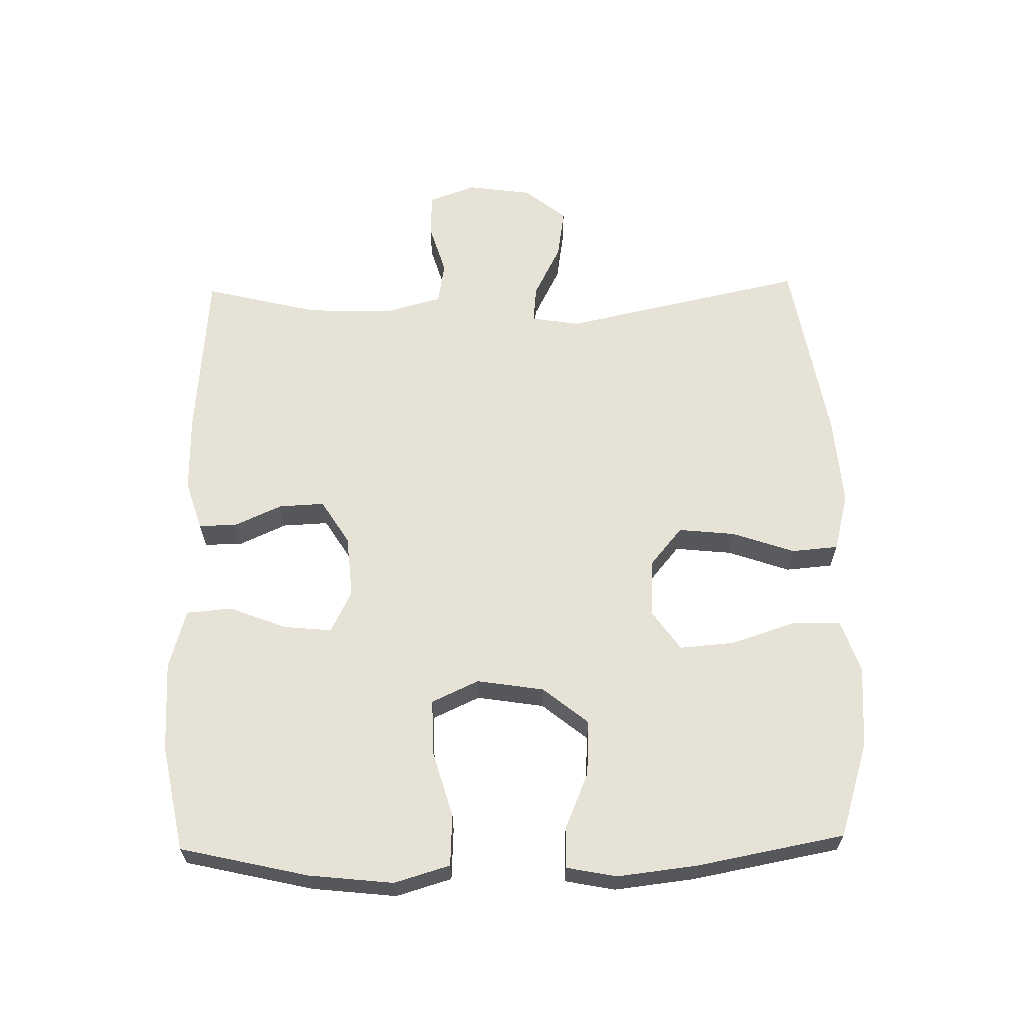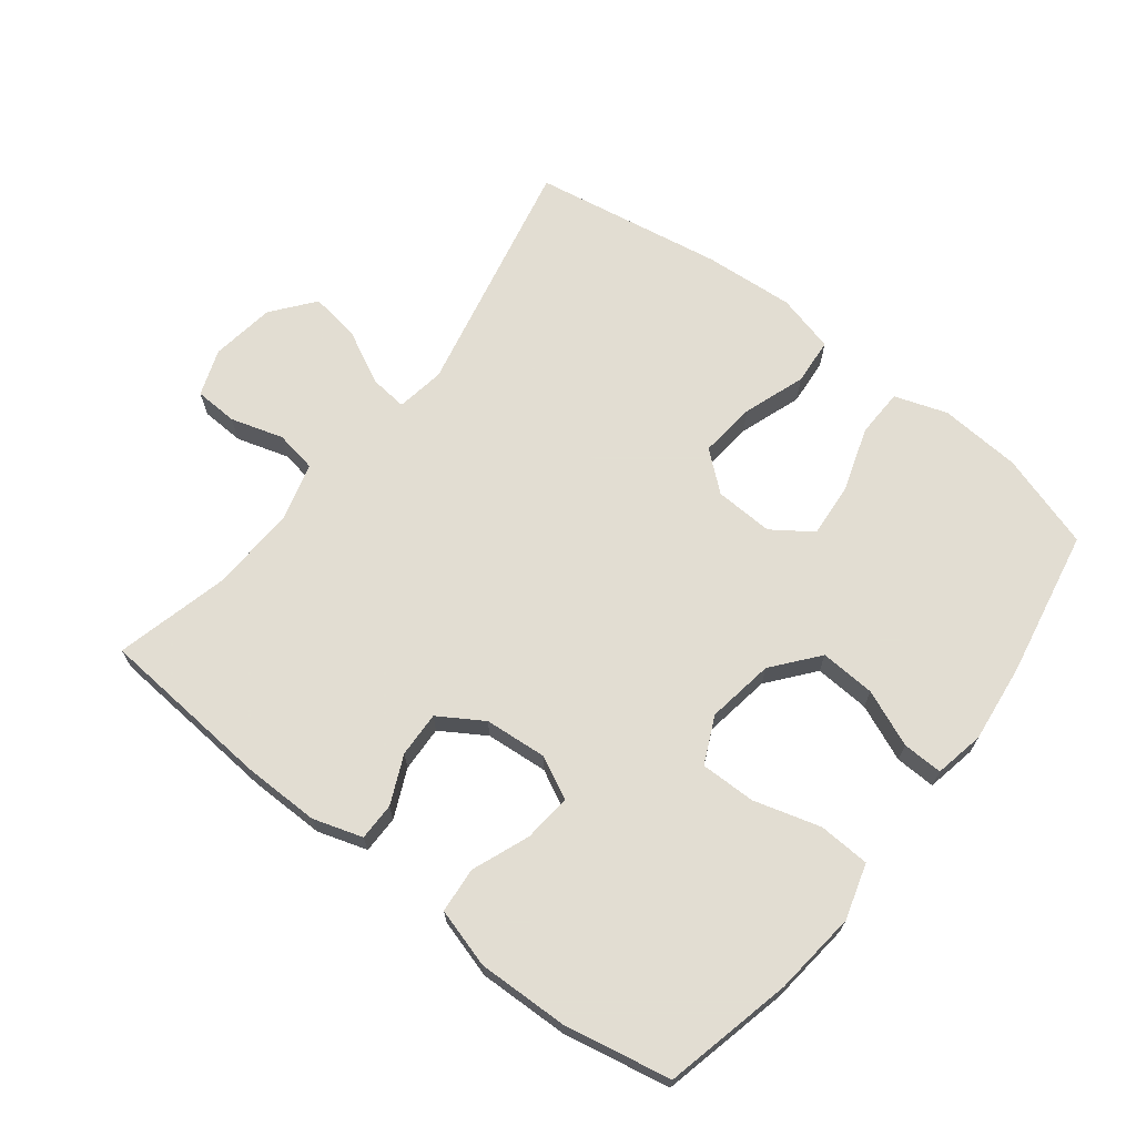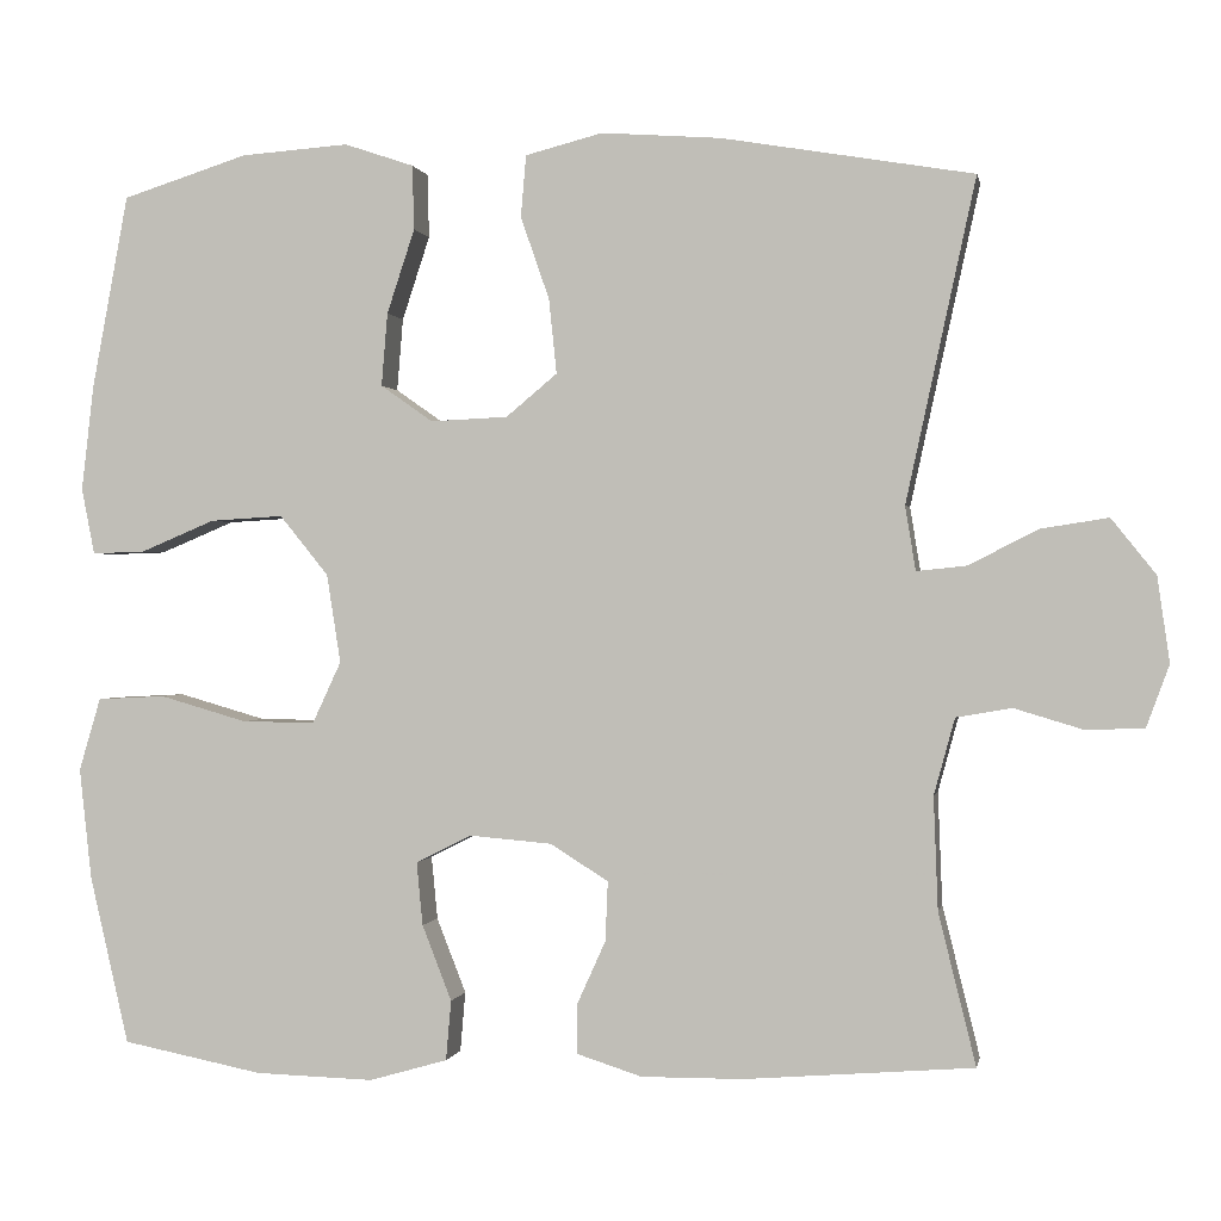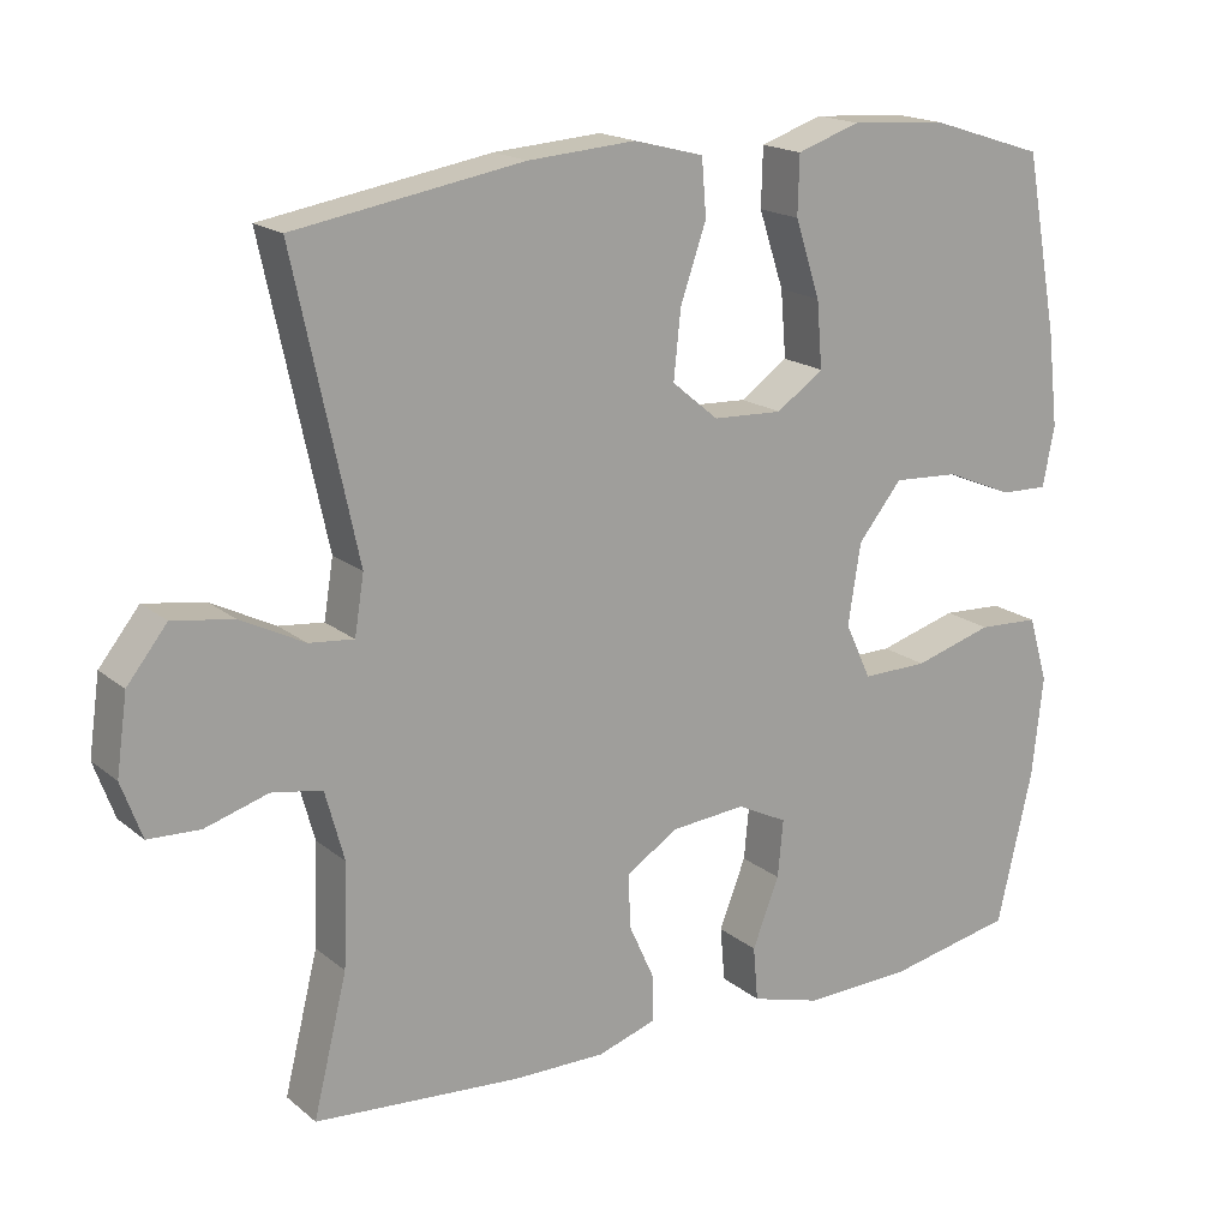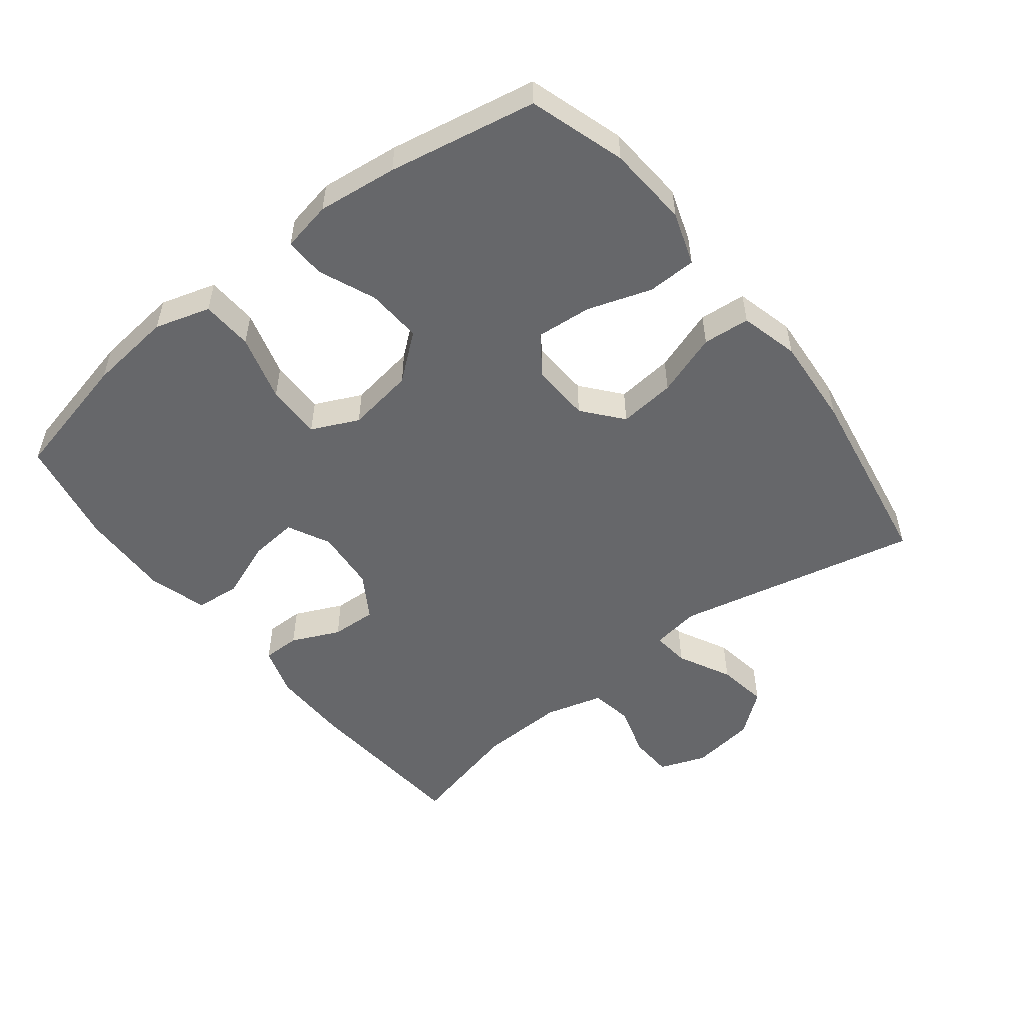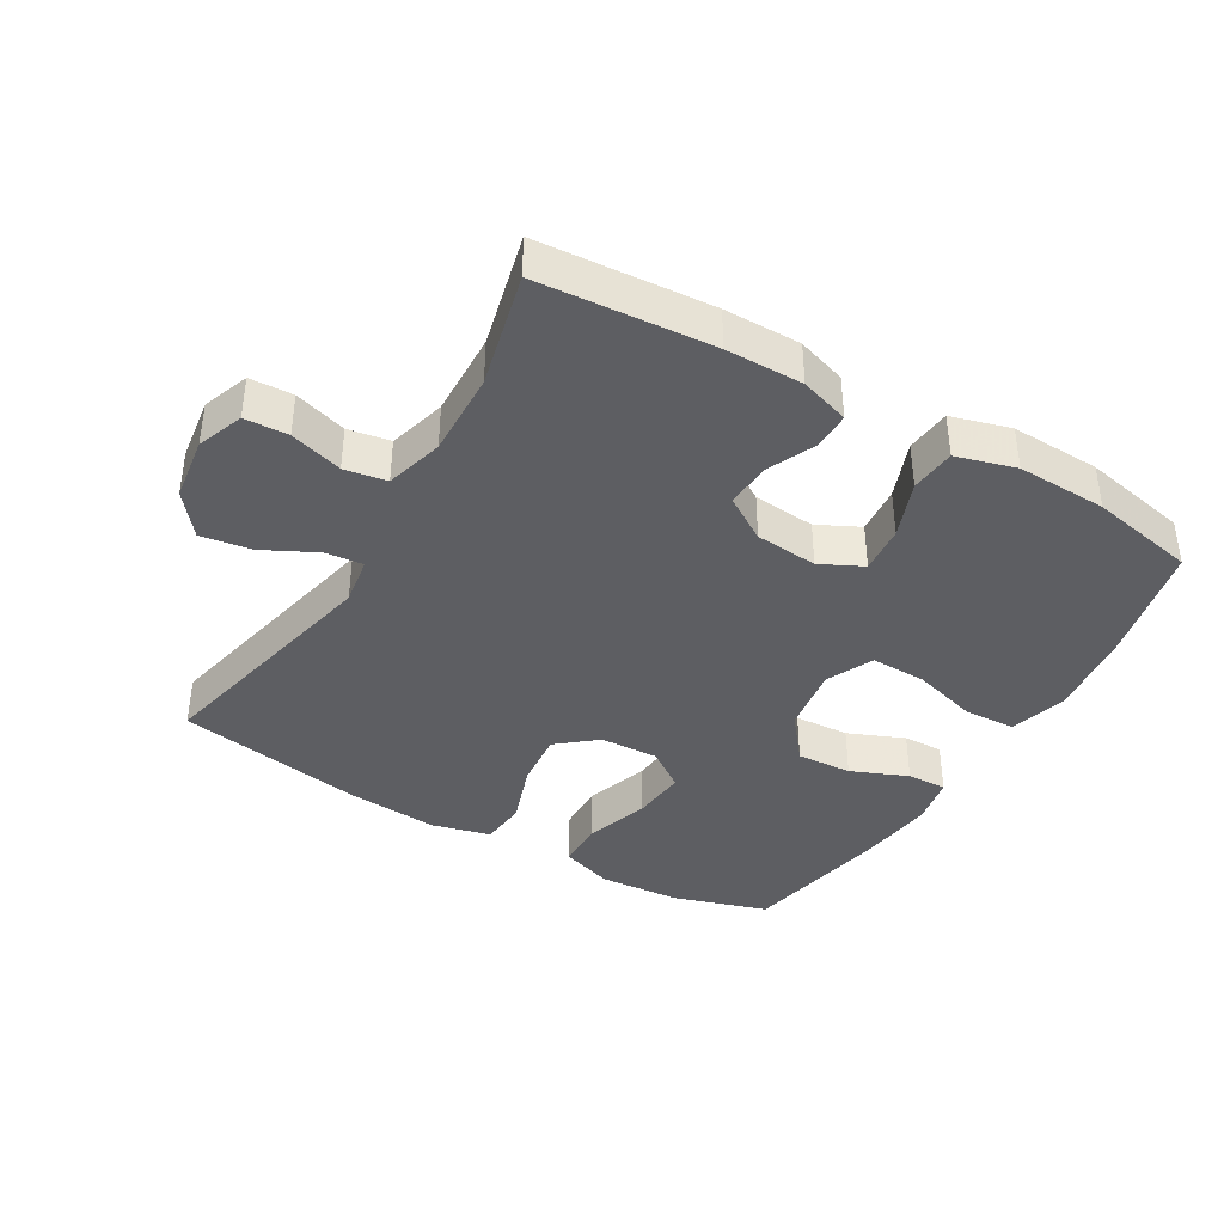
<metadata>
{"format":"obj","ext":"obj","renderer":"f3d","projection":"perspective","resolution":1024,"background":"white","views":[{"elev":62.9,"azim":-91.2,"up":"+Y"},{"elev":68.1,"azim":-142.1,"up":"+Y"},{"elev":0.2,"azim":10.7,"up":"+Z"},{"elev":17.8,"azim":146.6,"up":"+Z"},{"elev":-52.1,"azim":-52.0,"up":"+Y"},{"elev":-39.3,"azim":149.4,"up":"+Y"}]}
</metadata>
<code>
v 0.5 0.07 -0.5
v 0.236 0.07 -0.521
v 0.119 0.07 -0.522
v 0.044 0.07 -0.498
v 0.044 0.07 -0.441
v 0.077 0.07 -0.368
v 0.08 0.07 -0.299
v 0.013 0.07 -0.257
v -0.082 0.07 -0.249
v -0.146 0.07 -0.281
v -0.139 0.07 -0.354
v -0.105 0.07 -0.441
v -0.111 0.07 -0.51
v -0.201 0.07 -0.536
v -0.338 0.07 -0.532
v -0.5 0.07 -0.5
v -0.545 0.07 -0.306
v -0.559 0.07 -0.178
v -0.534 0.07 -0.094
v -0.456 0.07 -0.09
v -0.355 0.07 -0.119
v -0.271 0.07 -0.12
v -0.238 0.07 -0.049
v -0.254 0.07 0.053
v -0.31 0.07 0.122
v -0.394 0.07 0.117
v -0.48 0.07 0.081
v -0.541 0.07 0.079
v -0.556 0.07 0.155
v -0.542 0.07 0.276
v -0.5 0.07 0.5
v -0.355 0.07 0.546
v -0.231 0.07 0.555
v -0.151 0.07 0.528
v -0.149 0.07 0.454
v -0.181 0.07 0.357
v -0.188 0.07 0.273
v -0.128 0.07 0.231
v -0.039 0.07 0.235
v 0.02 0.07 0.284
v 0.011 0.07 0.37
v -0.022 0.07 0.465
v -0.016 0.07 0.536
v 0.073 0.07 0.559
v 0.21 0.07 0.549
v 0.5 0.07 0.5
v 0.42 0.07 0.13
v 0.432 0.07 0.056
v 0.489 0.07 0.062
v 0.57 0.07 0.103
v 0.647 0.07 0.115
v 0.698 0.07 0.051
v 0.712 0.07 -0.047
v 0.686 0.07 -0.118
v 0.62 0.07 -0.121
v 0.54 0.07 -0.097
v 0.476 0.07 -0.108
v 0.452 0.07 -0.196
v 0.457 0.07 -0.326
v 0.5 0 -0.5
v 0.236 0 -0.521
v 0.119 0 -0.522
v 0.044 0 -0.498
v 0.044 0 -0.441
v 0.077 0 -0.368
v 0.08 0 -0.299
v 0.013 0 -0.257
v -0.082 0 -0.249
v -0.146 0 -0.281
v -0.139 0 -0.354
v -0.105 0 -0.441
v -0.111 0 -0.51
v -0.201 0 -0.536
v -0.338 0 -0.532
v -0.5 0 -0.5
v -0.545 0 -0.306
v -0.559 0 -0.178
v -0.534 0 -0.094
v -0.456 0 -0.09
v -0.355 0 -0.119
v -0.271 0 -0.12
v -0.238 0 -0.049
v -0.254 0 0.053
v -0.31 0 0.122
v -0.394 0 0.117
v -0.48 0 0.081
v -0.541 0 0.079
v -0.556 0 0.155
v -0.542 0 0.276
v -0.5 0 0.5
v -0.355 0 0.546
v -0.231 0 0.555
v -0.151 0 0.528
v -0.149 0 0.454
v -0.181 0 0.357
v -0.188 0 0.273
v -0.128 0 0.231
v -0.039 0 0.235
v 0.02 0 0.284
v 0.011 0 0.37
v -0.022 0 0.465
v -0.016 0 0.536
v 0.073 0 0.559
v 0.21 0 0.549
v 0.5 0 0.5
v 0.42 0 0.13
v 0.432 0 0.056
v 0.489 0 0.062
v 0.57 0 0.103
v 0.647 0 0.115
v 0.698 0 0.051
v 0.712 0 -0.047
v 0.686 0 -0.118
v 0.62 0 -0.121
v 0.54 0 -0.097
v 0.476 0 -0.108
v 0.452 0 -0.196
v 0.457 0 -0.326
f 53 54 55 56
f 53 56 57
f 52 53 57
f 49 50 51 52
f 48 49 52 57
f 44 45 46 47
f 44 47 48
f 41 42 43 44
f 40 41 44 48
f 39 40 48 57
f 33 34 35 36
f 33 36 37
f 32 33 37
f 31 32 37
f 30 31 37
f 29 30 37 38
f 26 27 28 29
f 25 26 29 38
f 18 19 20 21
f 18 21 22
f 17 18 22
f 16 17 22
f 15 16 22
f 14 15 22 23
f 11 12 13 14
f 10 11 14 23
f 3 4 5 6
f 3 6 7
f 59 1 2 3
f 58 59 3 7
f 24 25 38 39
f 9 10 23 24
f 8 9 24 39
f 39 57 58
f 7 8 39 58
f 115 114 113 112
f 116 115 112
f 116 112 111
f 111 110 109 108
f 116 111 108 107
f 106 105 104 103
f 107 106 103
f 103 102 101 100
f 107 103 100 99
f 116 107 99 98
f 95 94 93 92
f 96 95 92
f 96 92 91
f 96 91 90
f 96 90 89
f 97 96 89 88
f 88 87 86 85
f 97 88 85 84
f 80 79 78 77
f 81 80 77
f 81 77 76
f 81 76 75
f 81 75 74
f 82 81 74 73
f 73 72 71 70
f 82 73 70 69
f 65 64 63 62
f 66 65 62
f 62 61 60 118
f 66 62 118 117
f 98 97 84 83
f 83 82 69 68
f 98 83 68 67
f 117 116 98
f 117 98 67 66
f 1 60 61 2
f 2 61 62 3
f 3 62 63 4
f 4 63 64 5
f 5 64 65 6
f 6 65 66 7
f 7 66 67 8
f 8 67 68 9
f 9 68 69 10
f 10 69 70 11
f 11 70 71 12
f 12 71 72 13
f 13 72 73 14
f 14 73 74 15
f 15 74 75 16
f 16 75 76 17
f 17 76 77 18
f 18 77 78 19
f 19 78 79 20
f 20 79 80 21
f 21 80 81 22
f 22 81 82 23
f 23 82 83 24
f 24 83 84 25
f 25 84 85 26
f 26 85 86 27
f 27 86 87 28
f 28 87 88 29
f 29 88 89 30
f 30 89 90 31
f 31 90 91 32
f 32 91 92 33
f 33 92 93 34
f 34 93 94 35
f 35 94 95 36
f 36 95 96 37
f 37 96 97 38
f 38 97 98 39
f 39 98 99 40
f 40 99 100 41
f 41 100 101 42
f 42 101 102 43
f 43 102 103 44
f 44 103 104 45
f 45 104 105 46
f 46 105 106 47
f 47 106 107 48
f 48 107 108 49
f 49 108 109 50
f 50 109 110 51
f 51 110 111 52
f 52 111 112 53
f 53 112 113 54
f 54 113 114 55
f 55 114 115 56
f 56 115 116 57
f 57 116 117 58
f 58 117 118 59
f 59 118 60 1

</code>
